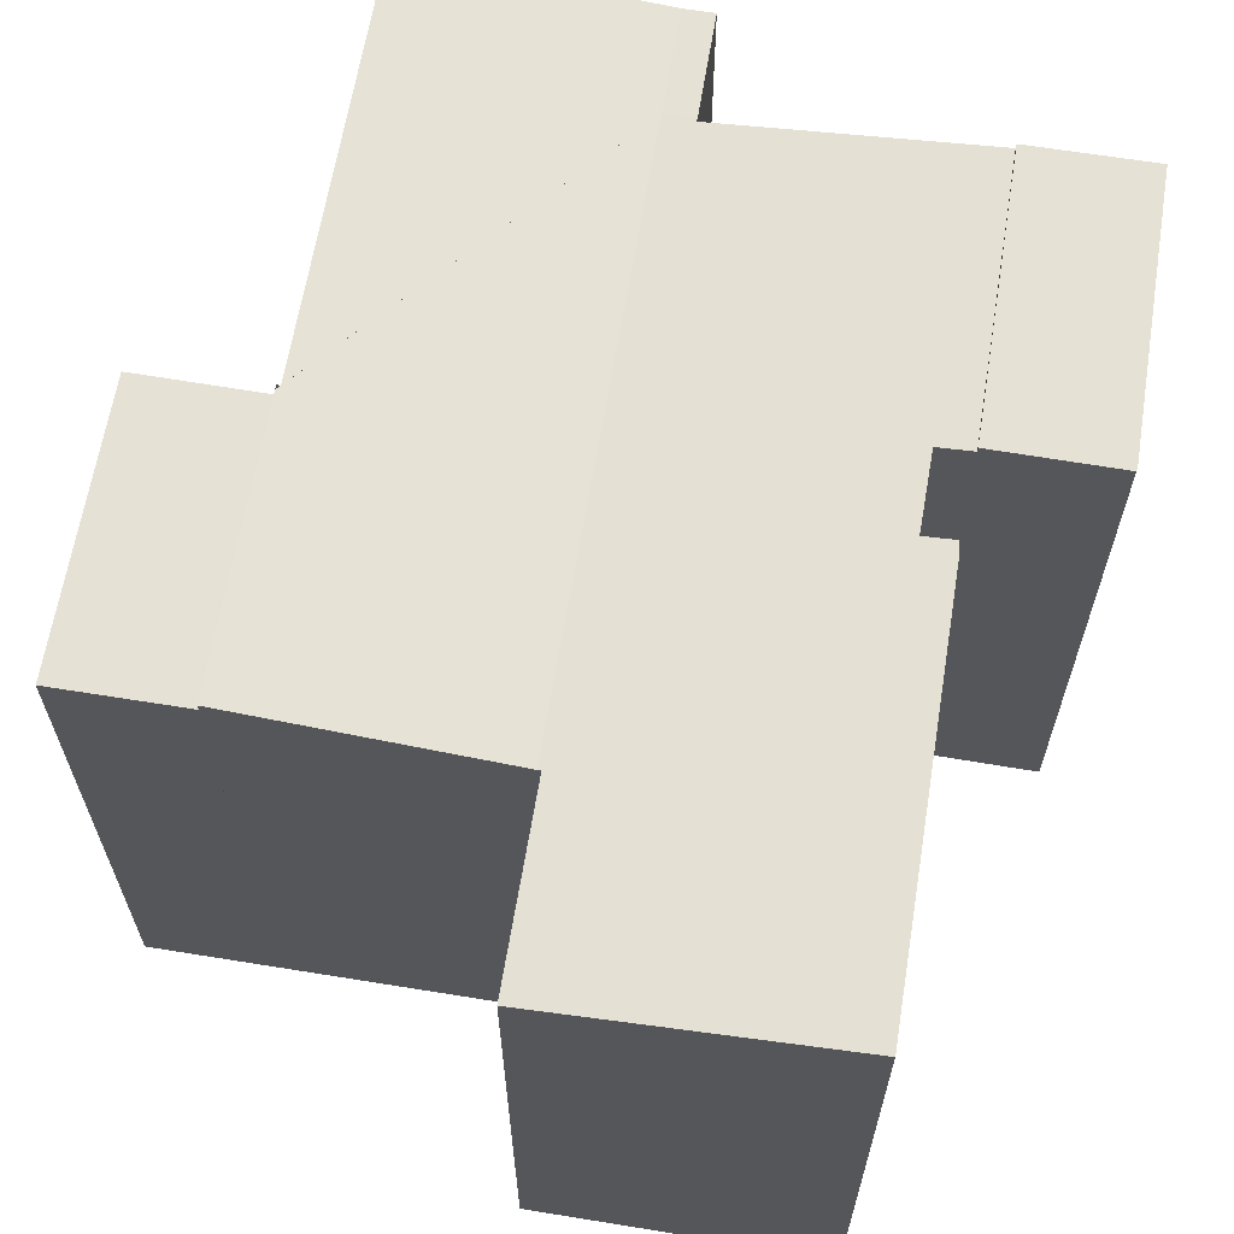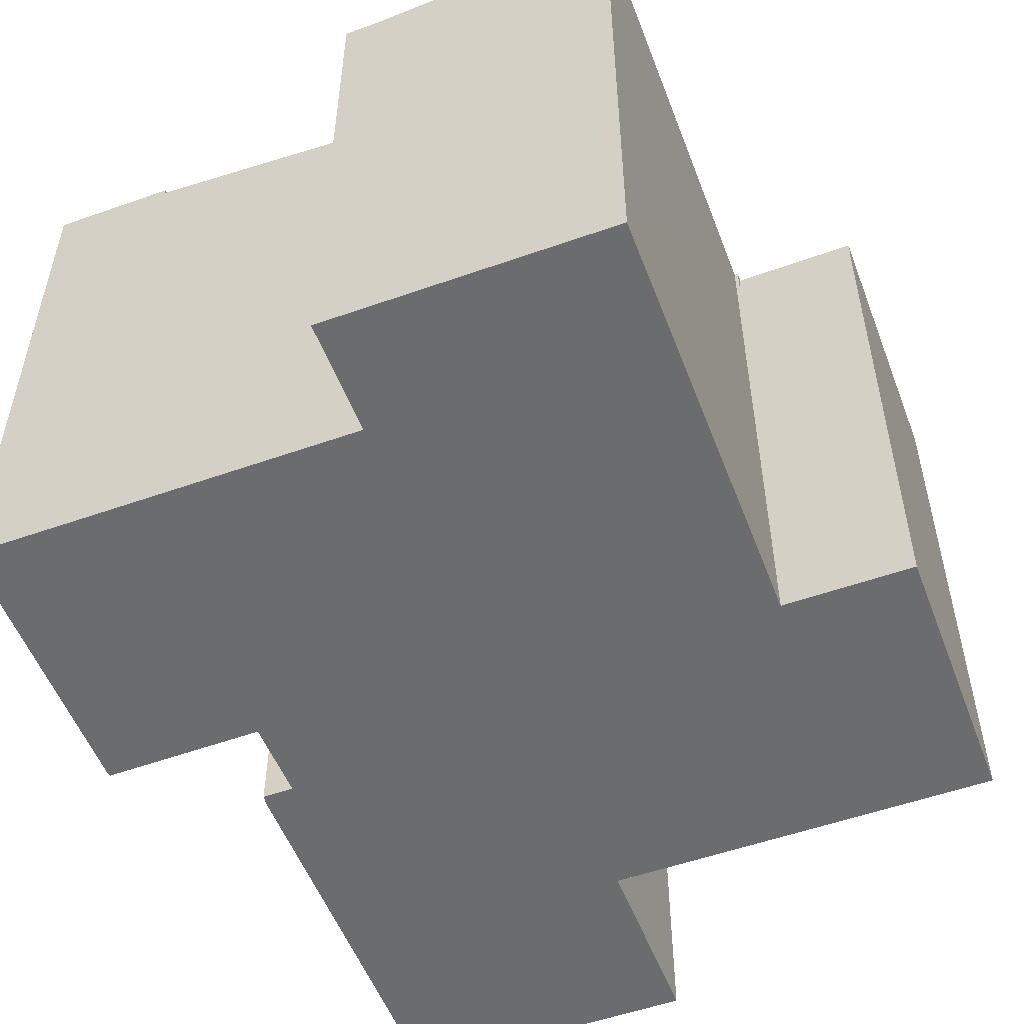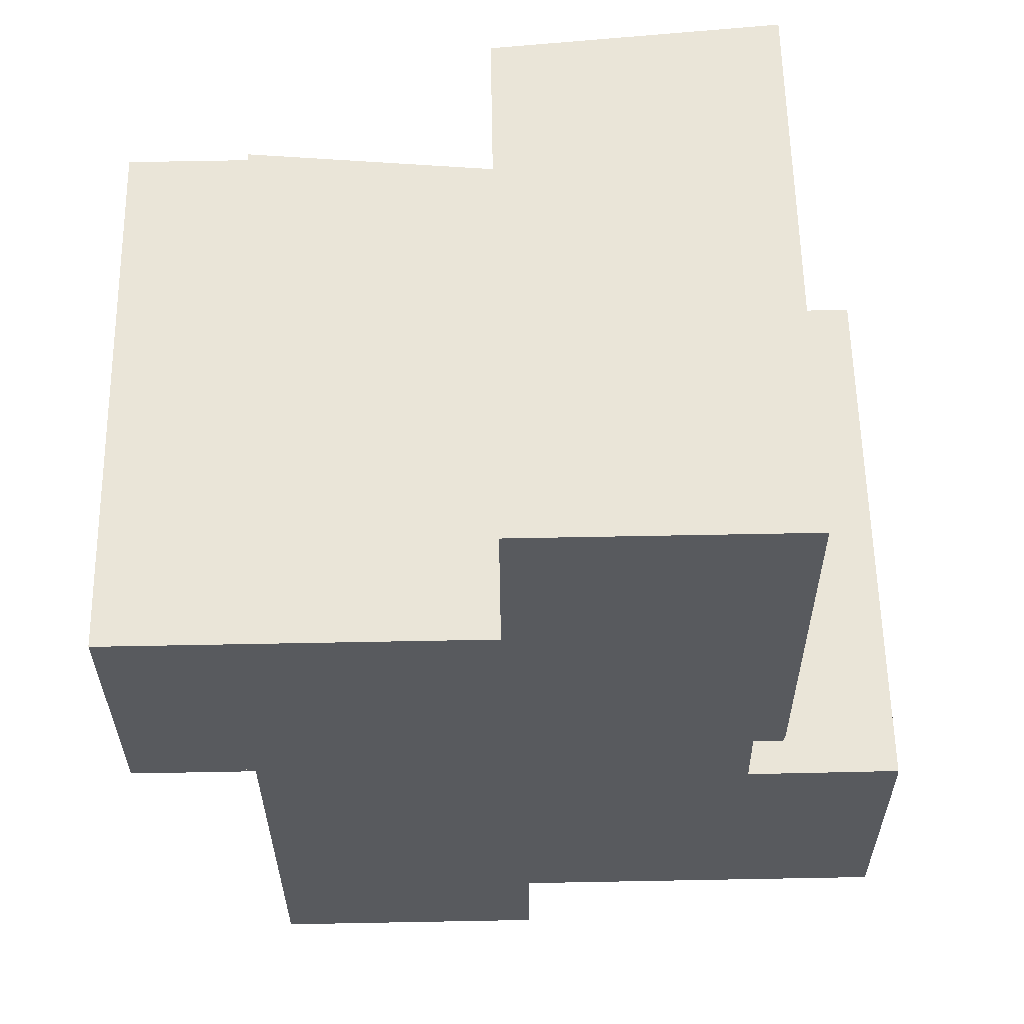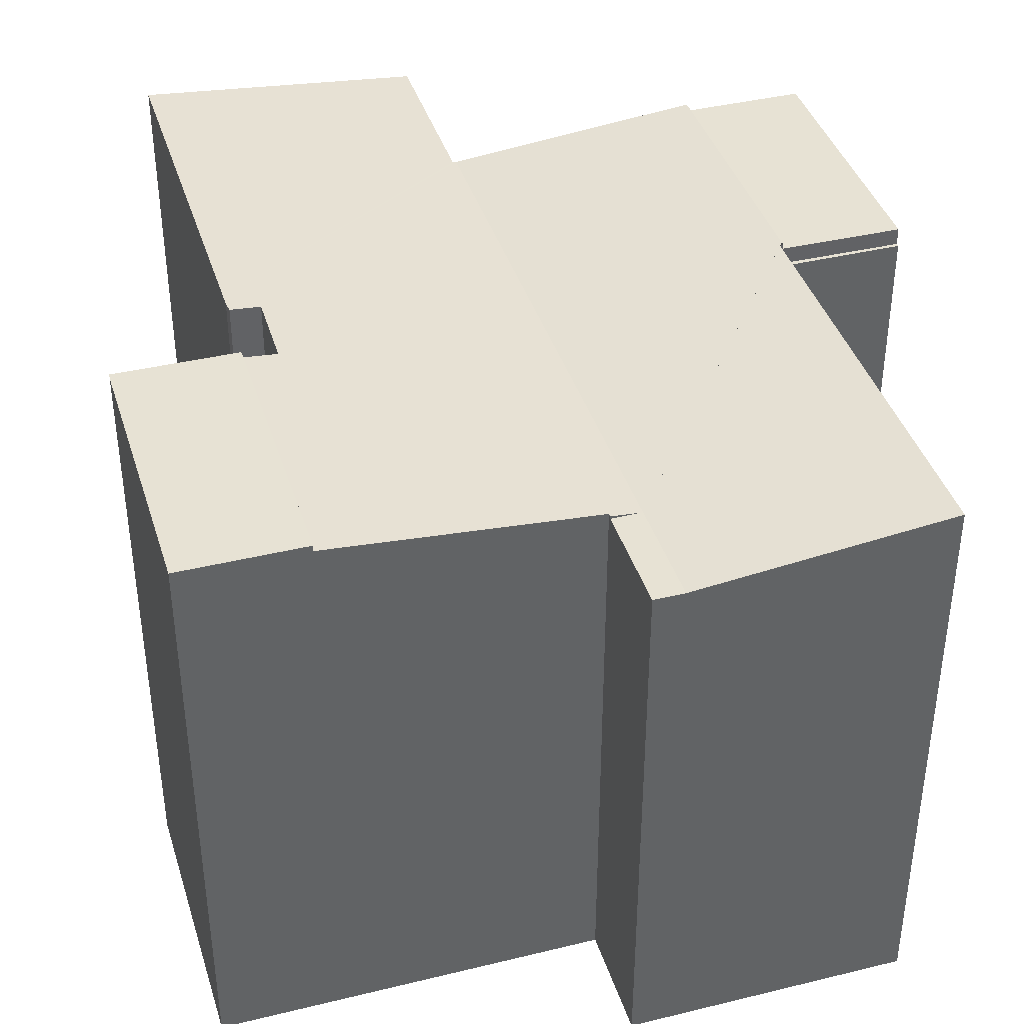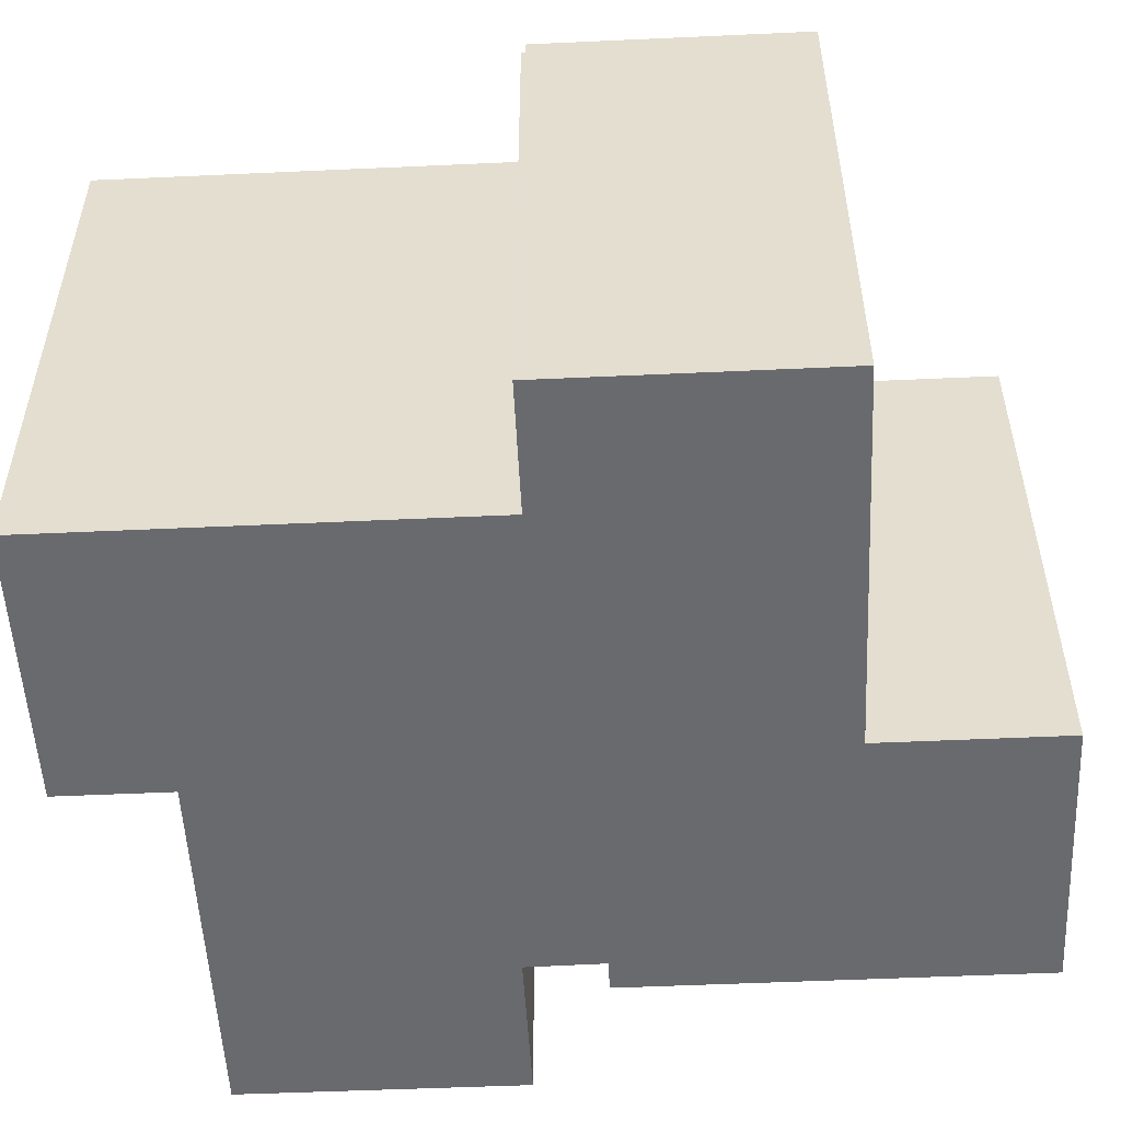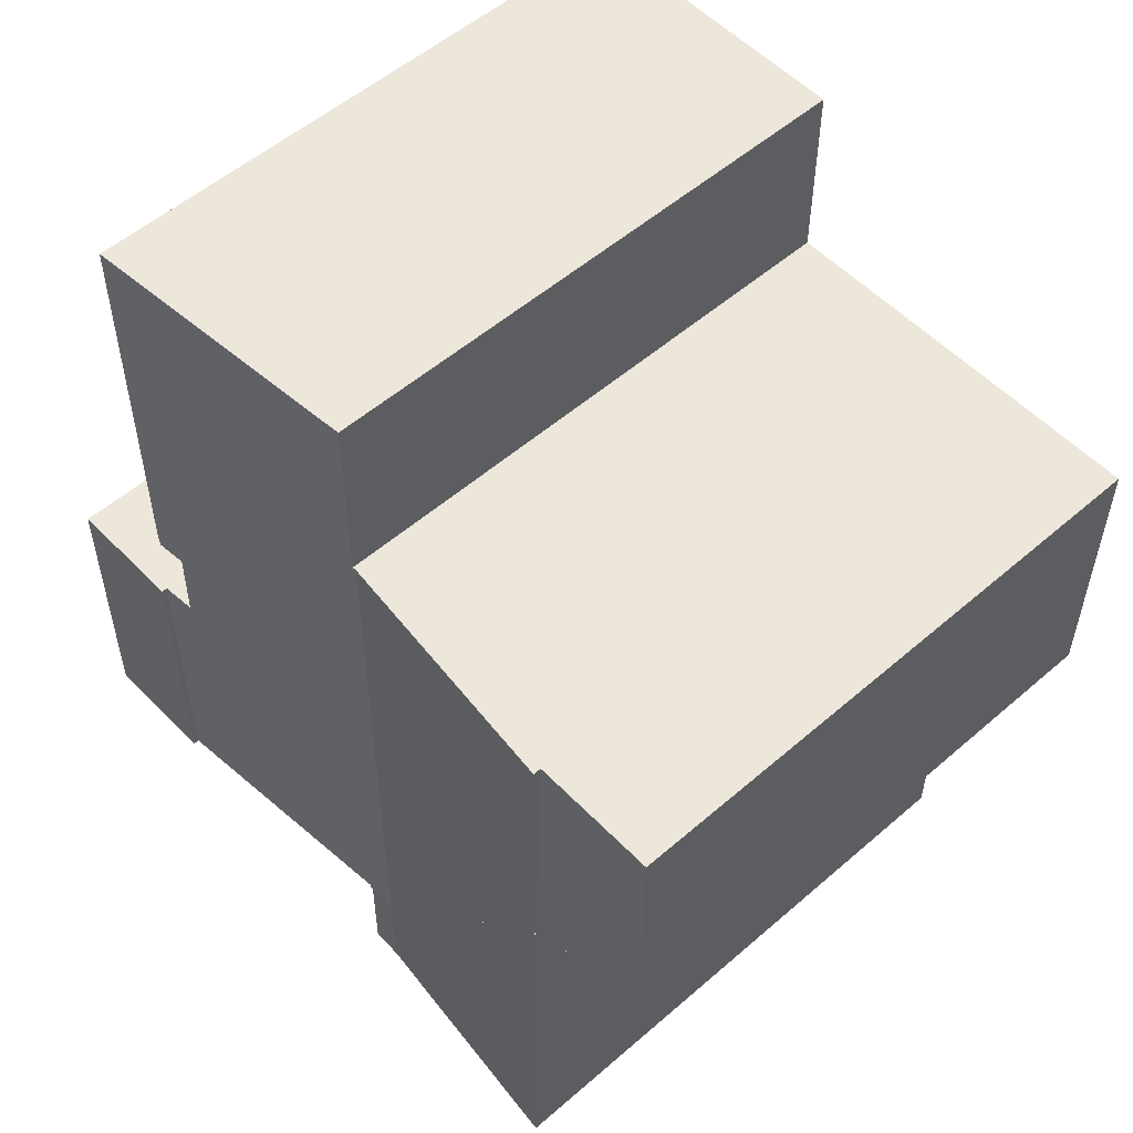
<metadata>
{"format":"obj","ext":"obj","renderer":"f3d","projection":"perspective","resolution":1024,"background":"white","views":[{"elev":64.1,"azim":9.0,"up":"+Y"},{"elev":-53.6,"azim":-159.6,"up":"+Y"},{"elev":58.9,"azim":-1.0,"up":"+Z"},{"elev":39.9,"azim":162.9,"up":"+Y"},{"elev":-53.1,"azim":-87.5,"up":"+Y"},{"elev":54.0,"azim":-132.7,"up":"+Z"}]}
</metadata>
<code>
v  10.6 15.49 -19.51
v  11.42 15.49 -16.46
v  11.44 15.49 -19.51
v  10.59 15.49 -16.46
v  3.595 16.18 -8.98
v  3.649 16.18 -19.55
v  3.588 16.18 -7.689
v  10.51 15.49 0.053
v  3.487 16.19 -7.561
v  3.448 16.19 0.018
v  11.42 15.56 -16.36
v  11.42 15.56 -16.46
v  17.65 16.11 -6.245
v  18.53 16.18 -5.96
v  18.49 16.18 -6.239
v  18.52 16.18 -5.594
v  18.64 16.19 -8.411
v  18.67 16.19 -16.32
v  17.69 16.11 -8.424
v  10.61 15.5 0.054
v  18.47 16.18 5.22
v  10.58 15.5 5.179
v  11.42 1.002e-15 -16.36
v  11.44 1.195e-15 -19.51
v  11.42 1.008e-15 -16.46
v  18.47 -3.196e-16 5.22
v  18.53 3.649e-16 -5.96
v  18.52 3.425e-16 -5.594
v  18.49 3.82e-16 -6.239
v  17.69 5.158e-16 -8.424
v  17.65 3.824e-16 -6.245
v  18.64 5.15e-16 -8.411
v  18.67 9.993e-16 -16.32
v  3.649 1.197e-15 -19.55
v  10.6 1.195e-15 -19.51
v  3.488 4.709e-16 -7.69
v  3.488 16.19 -7.69
v  3.588 4.708e-16 -7.689
v  3.595 5.499e-16 -8.98
v  3.448 -1.102e-18 0.018
v  3.487 4.63e-16 -7.561
v  10.61 -3.307e-18 0.054
v  10.58 -3.171e-16 5.179
v  10.51 -3.245e-18 0.053
v  18.67 16.36 -16.32
v  22.04 16.36 -8.515
v  22.06 16.36 -16.3
v  18.64 16.36 -8.411
v  22.02 16.36 -8.366
v  22.02 5.123e-16 -8.366
v  22.04 5.214e-16 -8.515
v  22.06 9.983e-16 -16.3
v  0.04 15.49 -7.607
v  0.526 15.49 -7.705
v  0.04 15.49 -7.707
v  3.487 15.49 -7.561
v  3.488 15.49 -7.69
v  0.04 4.658e-16 -7.607
v  0.04 4.719e-16 -7.707
v  0.526 4.718e-16 -7.705
v  3.448 15.97 0.018
v  0.04 15.97 -7.607
v  0 15.97 9.779e-16
v  3.487 15.97 -7.561
v  0 0 0
g defaultobject
f 1 2 3
f 2 1 4
f 5 1 6
f 1 5 4
f 4 5 7
f 8 9 10
f 9 8 4
f 4 11 12
f 13 14 15
f 14 13 16
f 11 17 18
f 17 11 4
f 17 4 19
f 19 4 8
f 19 8 13
f 13 8 16
f 16 8 20
f 20 21 16
f 21 20 22
f 4 12 2
f 23 2 11
f 2 23 3
f 3 23 24
f 24 23 25
f 26 16 21
f 16 26 14
f 14 26 27
f 27 26 28
f 27 15 14
f 15 27 29
f 13 30 19
f 30 13 31
f 32 18 17
f 18 32 33
f 24 1 3
f 1 34 6
f 34 1 24
f 34 24 35
f 7 36 37
f 36 7 38
f 29 13 15
f 13 29 31
f 33 11 18
f 11 33 23
f 34 5 6
f 5 34 7
f 7 34 38
f 38 34 39
f 36 9 37
f 9 36 10
f 10 36 40
f 40 36 41
f 42 22 20
f 22 42 43
f 40 8 10
f 8 40 20
f 20 40 42
f 42 40 44
f 22 26 21
f 26 22 43
f 19 32 17
f 32 19 30
f 41 38 40
f 38 41 36
f 43 28 26
f 28 43 27
f 27 43 29
f 29 43 31
f 31 43 30
f 30 43 33
f 33 43 23
f 23 43 42
f 23 42 44
f 23 44 40
f 23 40 25
f 25 40 24
f 24 40 35
f 35 40 38
f 35 38 39
f 35 39 34
f 33 32 30
f 45 46 47
f 46 45 48
f 46 48 49
f 32 49 48
f 49 32 50
f 50 46 49
f 46 50 51
f 51 47 46
f 47 51 52
f 52 45 47
f 45 52 33
f 33 48 45
f 48 33 32
f 33 50 32
f 50 33 51
f 51 33 52
f 53 54 55
f 54 53 56
f 54 56 57
f 58 56 53
f 56 58 41
f 41 57 56
f 57 41 36
f 36 54 57
f 54 36 55
f 55 36 59
f 59 36 60
f 59 53 55
f 53 59 58
f 59 41 58
f 41 59 60
f 41 60 36
f 61 62 63
f 62 61 64
f 40 64 61
f 64 40 41
f 41 62 64
f 62 41 58
f 58 63 62
f 63 58 65
f 65 61 63
f 61 65 40
f 65 41 40
f 41 65 58

</code>
